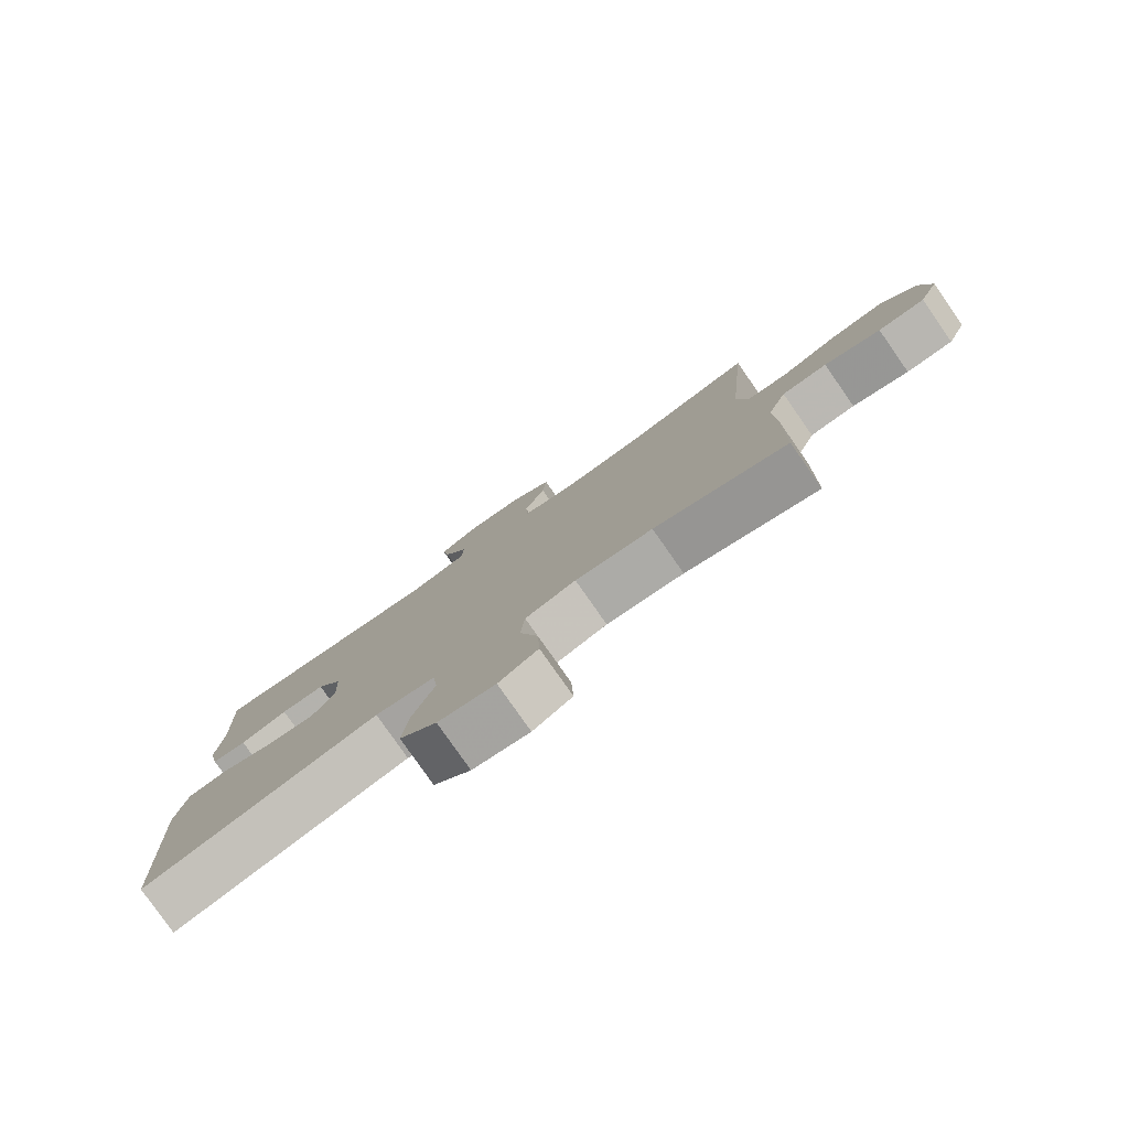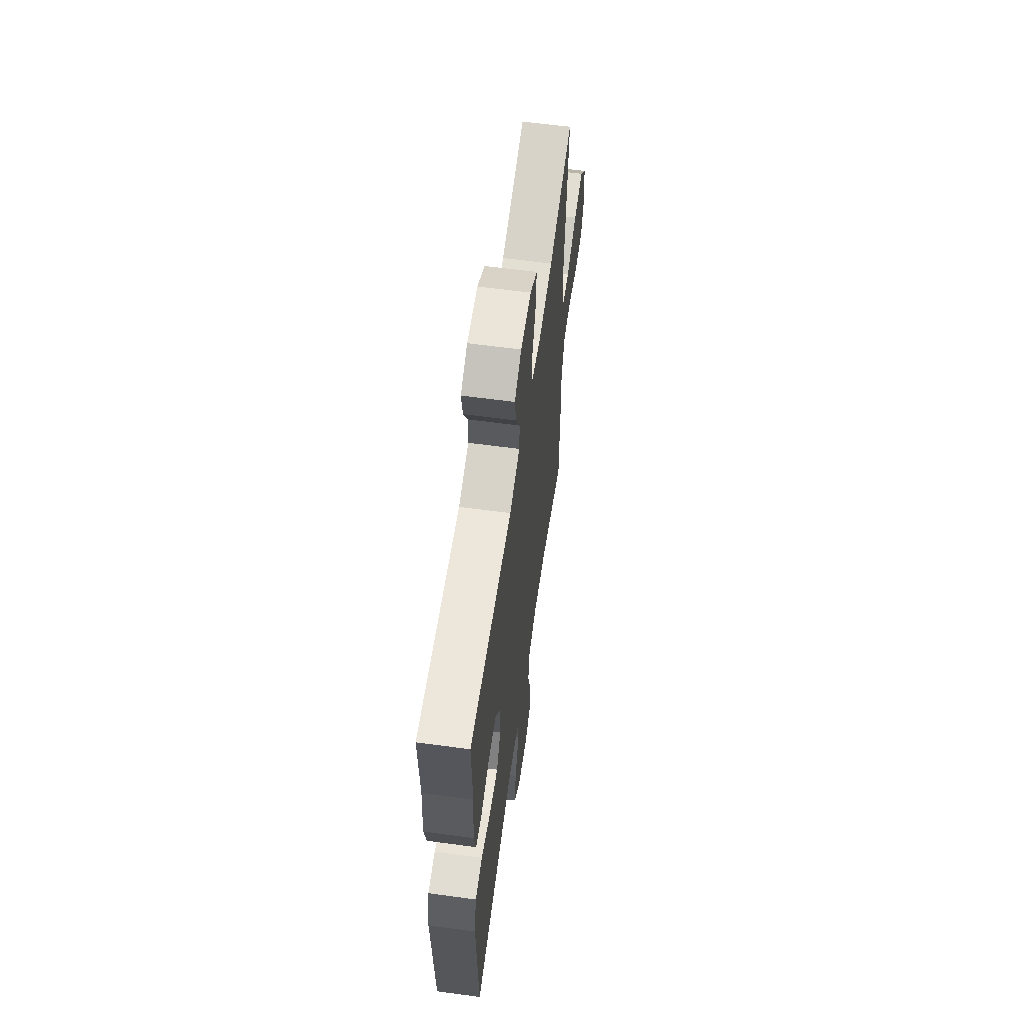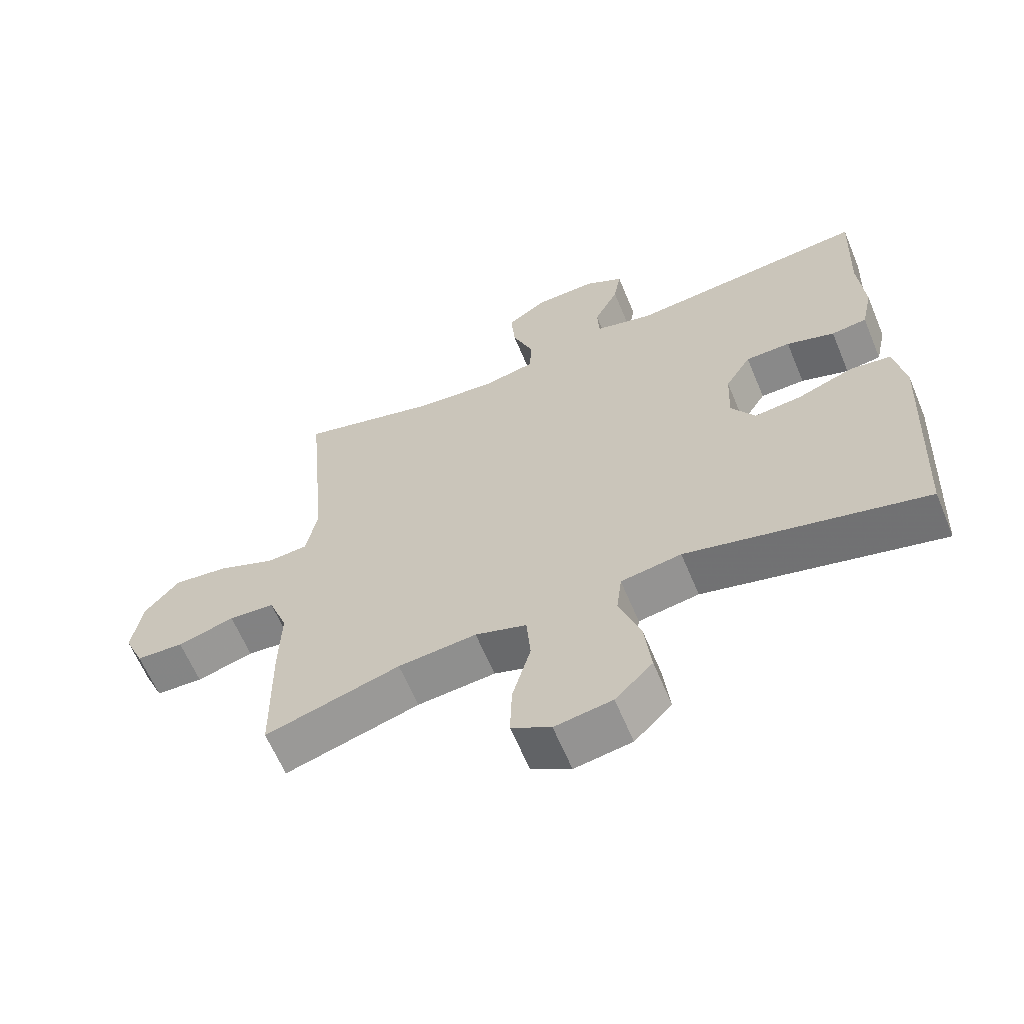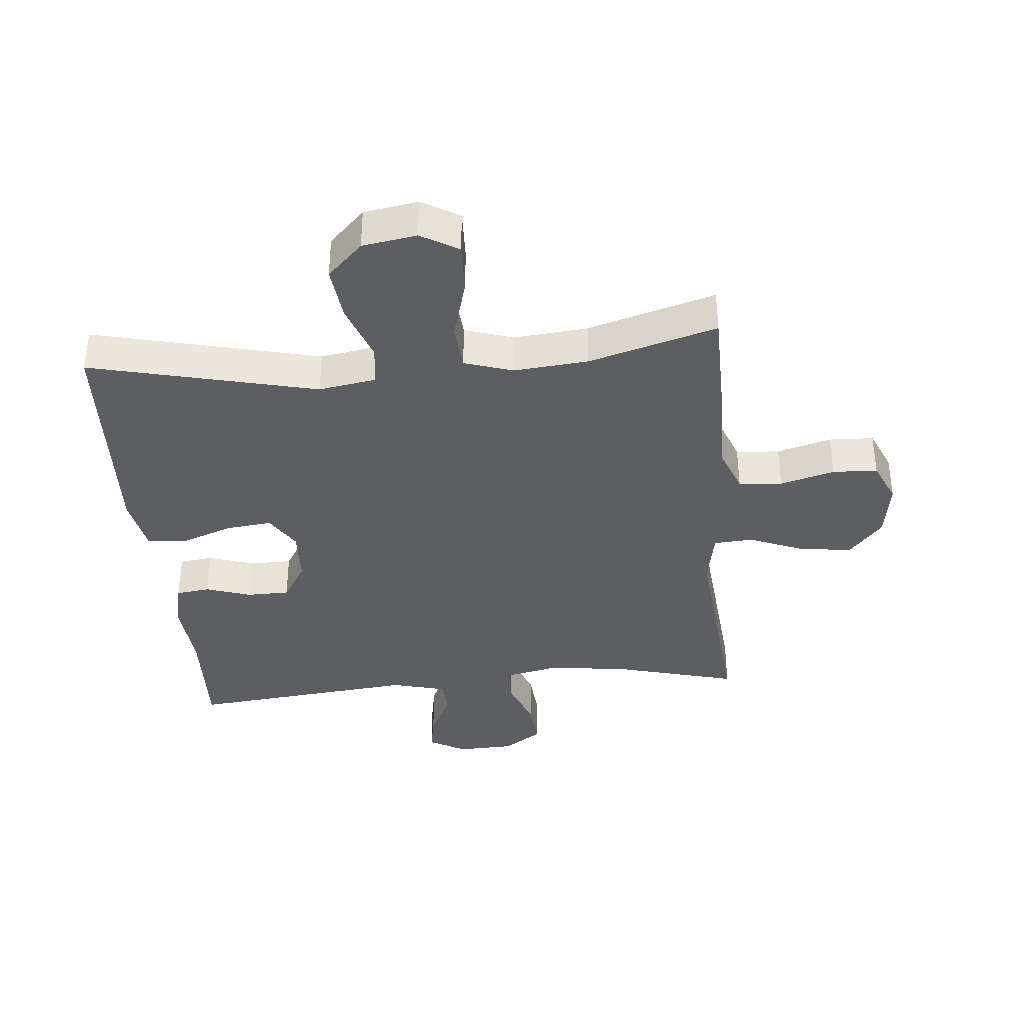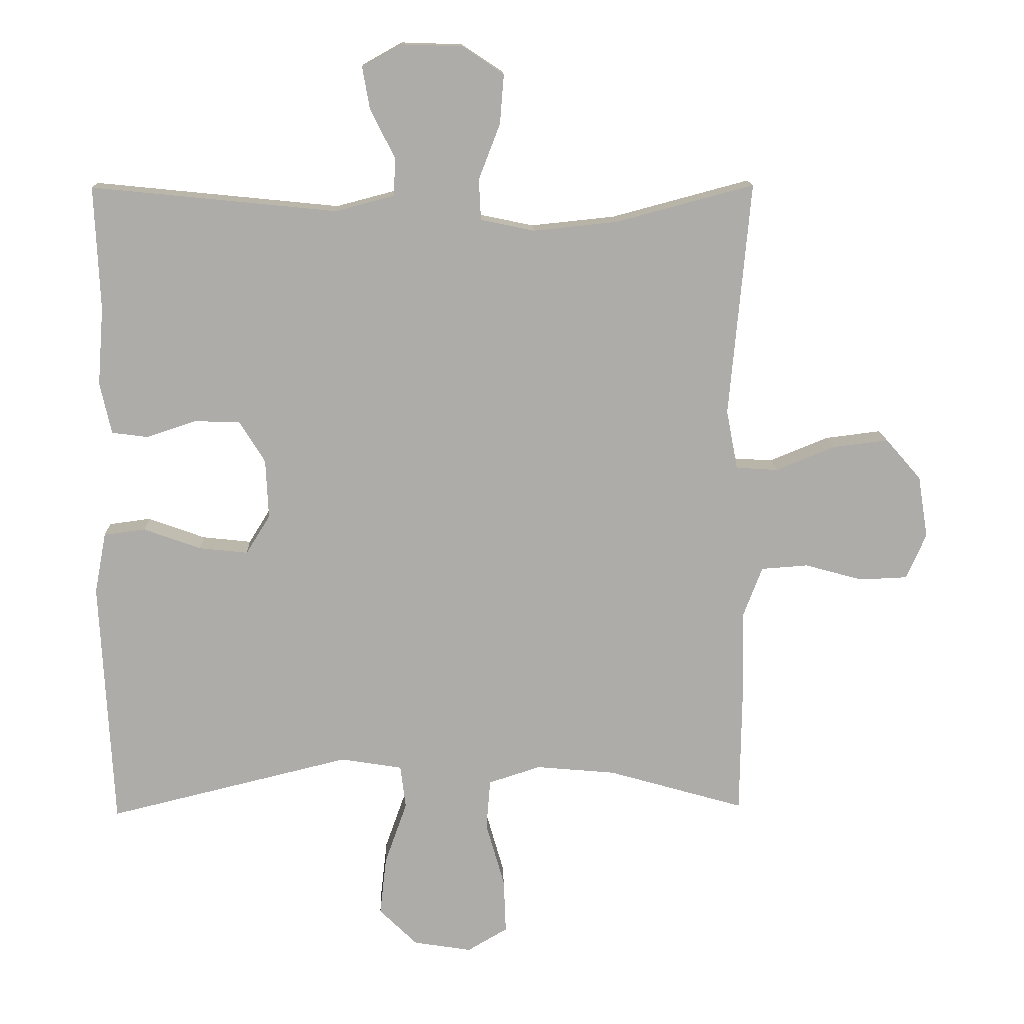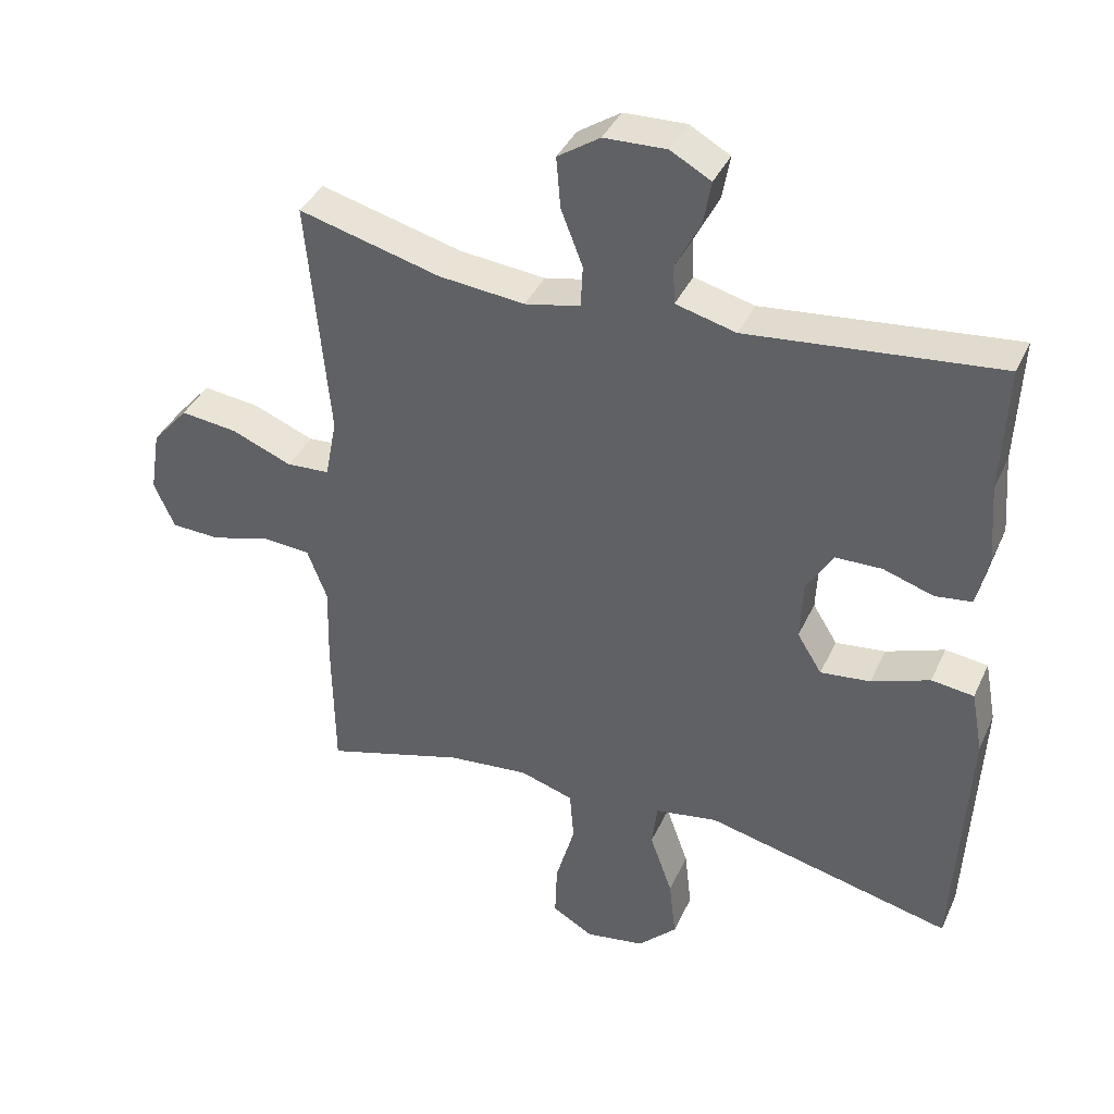
<metadata>
{"format":"obj","ext":"obj","renderer":"f3d","projection":"perspective","resolution":1024,"background":"white","views":[{"elev":-80.0,"azim":-145.0,"up":"+Z"},{"elev":60.7,"azim":97.9,"up":"+Z"},{"elev":-62.8,"azim":22.6,"up":"+Z"},{"elev":-37.3,"azim":-174.7,"up":"+Y"},{"elev":13.5,"azim":177.9,"up":"+Z"},{"elev":38.5,"azim":22.8,"up":"+Z"}]}
</metadata>
<code>
v -0.5 0.07 -0.5
v -0.503 0.07 -0.295
v -0.5 0.07 -0.18
v -0.529 0.07 -0.104
v -0.599 0.07 -0.099
v -0.686 0.07 -0.123
v -0.758 0.07 -0.12
v -0.788 0.07 -0.052
v -0.773 0.07 0.041
v -0.72 0.07 0.102
v -0.637 0.07 0.092
v -0.548 0.07 0.056
v -0.485 0.07 0.06
v -0.468 0.07 0.149
v -0.5 0.07 0.5
v -0.293 0.07 0.445
v -0.167 0.07 0.432
v -0.086 0.07 0.449
v -0.083 0.07 0.51
v -0.115 0.07 0.593
v -0.121 0.07 0.667
v -0.059 0.07 0.708
v 0.032 0.07 0.711
v 0.091 0.07 0.678
v 0.08 0.07 0.615
v 0.043 0.07 0.542
v 0.046 0.07 0.486
v 0.134 0.07 0.463
v 0.5 0.07 0.5
v 0.492 0.07 0.316
v 0.501 0.07 0.2
v 0.484 0.07 0.123
v 0.43 0.07 0.116
v 0.357 0.07 0.14
v 0.289 0.07 0.139
v 0.25 0.07 0.076
v 0.246 0.07 -0.012
v 0.282 0.07 -0.07
v 0.355 0.07 -0.062
v 0.44 0.07 -0.031
v 0.502 0.07 -0.039
v 0.519 0.07 -0.13
v 0.5 0.07 -0.5
v 0.138 0.07 -0.413
v 0.046 0.07 -0.428
v 0.038 0.07 -0.493
v 0.071 0.07 -0.586
v 0.081 0.07 -0.674
v 0.024 0.07 -0.73
v -0.063 0.07 -0.744
v -0.123 0.07 -0.709
v -0.12 0.07 -0.628
v -0.092 0.07 -0.53
v -0.098 0.07 -0.455
v -0.176 0.07 -0.43
v -0.295 0.07 -0.441
v -0.5 0 -0.5
v -0.503 0 -0.295
v -0.5 0 -0.18
v -0.529 0 -0.104
v -0.599 0 -0.099
v -0.686 0 -0.123
v -0.758 0 -0.12
v -0.788 0 -0.052
v -0.773 0 0.041
v -0.72 0 0.102
v -0.637 0 0.092
v -0.548 0 0.056
v -0.485 0 0.06
v -0.468 0 0.149
v -0.5 0 0.5
v -0.293 0 0.445
v -0.167 0 0.432
v -0.086 0 0.449
v -0.083 0 0.51
v -0.115 0 0.593
v -0.121 0 0.667
v -0.059 0 0.708
v 0.032 0 0.711
v 0.091 0 0.678
v 0.08 0 0.615
v 0.043 0 0.542
v 0.046 0 0.486
v 0.134 0 0.463
v 0.5 0 0.5
v 0.492 0 0.316
v 0.501 0 0.2
v 0.484 0 0.123
v 0.43 0 0.116
v 0.357 0 0.14
v 0.289 0 0.139
v 0.25 0 0.076
v 0.246 0 -0.012
v 0.282 0 -0.07
v 0.355 0 -0.062
v 0.44 0 -0.031
v 0.502 0 -0.039
v 0.519 0 -0.13
v 0.5 0 -0.5
v 0.138 0 -0.413
v 0.046 0 -0.428
v 0.038 0 -0.493
v 0.071 0 -0.586
v 0.081 0 -0.674
v 0.024 0 -0.73
v -0.063 0 -0.744
v -0.123 0 -0.709
v -0.12 0 -0.628
v -0.092 0 -0.53
v -0.098 0 -0.455
v -0.176 0 -0.43
v -0.295 0 -0.441
f 50 51 52 53
f 50 53 54
f 49 50 54
f 46 47 48 49
f 46 49 54
f 45 46 54 55
f 41 42 43 44
f 39 40 41 44
f 38 39 44 45
f 37 38 45 55
f 31 32 33 34
f 30 31 34 35
f 28 29 30 35
f 27 28 35 36
f 23 24 25 26
f 23 26 27
f 22 23 27
f 19 20 21 22
f 18 19 22 27
f 14 15 16
f 13 14 16 17
f 9 10 11 12
f 9 12 13
f 8 9 13
f 5 6 7 8
f 4 5 8 13
f 3 4 13 17
f 56 1 2 3
f 18 27 36 37
f 18 37 55 56
f 3 17 18 56
f 109 108 107 106
f 110 109 106
f 110 106 105
f 105 104 103 102
f 110 105 102
f 111 110 102 101
f 100 99 98 97
f 100 97 96 95
f 101 100 95 94
f 111 101 94 93
f 90 89 88 87
f 91 90 87 86
f 91 86 85 84
f 92 91 84 83
f 82 81 80 79
f 83 82 79
f 83 79 78
f 78 77 76 75
f 83 78 75 74
f 72 71 70
f 73 72 70 69
f 68 67 66 65
f 69 68 65
f 69 65 64
f 64 63 62 61
f 69 64 61 60
f 73 69 60 59
f 59 58 57 112
f 93 92 83 74
f 112 111 93 74
f 112 74 73 59
f 1 57 58 2
f 2 58 59 3
f 3 59 60 4
f 4 60 61 5
f 5 61 62 6
f 6 62 63 7
f 7 63 64 8
f 8 64 65 9
f 9 65 66 10
f 10 66 67 11
f 11 67 68 12
f 12 68 69 13
f 13 69 70 14
f 14 70 71 15
f 15 71 72 16
f 16 72 73 17
f 17 73 74 18
f 18 74 75 19
f 19 75 76 20
f 20 76 77 21
f 21 77 78 22
f 22 78 79 23
f 23 79 80 24
f 24 80 81 25
f 25 81 82 26
f 26 82 83 27
f 27 83 84 28
f 28 84 85 29
f 29 85 86 30
f 30 86 87 31
f 31 87 88 32
f 32 88 89 33
f 33 89 90 34
f 34 90 91 35
f 35 91 92 36
f 36 92 93 37
f 37 93 94 38
f 38 94 95 39
f 39 95 96 40
f 40 96 97 41
f 41 97 98 42
f 42 98 99 43
f 43 99 100 44
f 44 100 101 45
f 45 101 102 46
f 46 102 103 47
f 47 103 104 48
f 48 104 105 49
f 49 105 106 50
f 50 106 107 51
f 51 107 108 52
f 52 108 109 53
f 53 109 110 54
f 54 110 111 55
f 55 111 112 56
f 56 112 57 1

</code>
